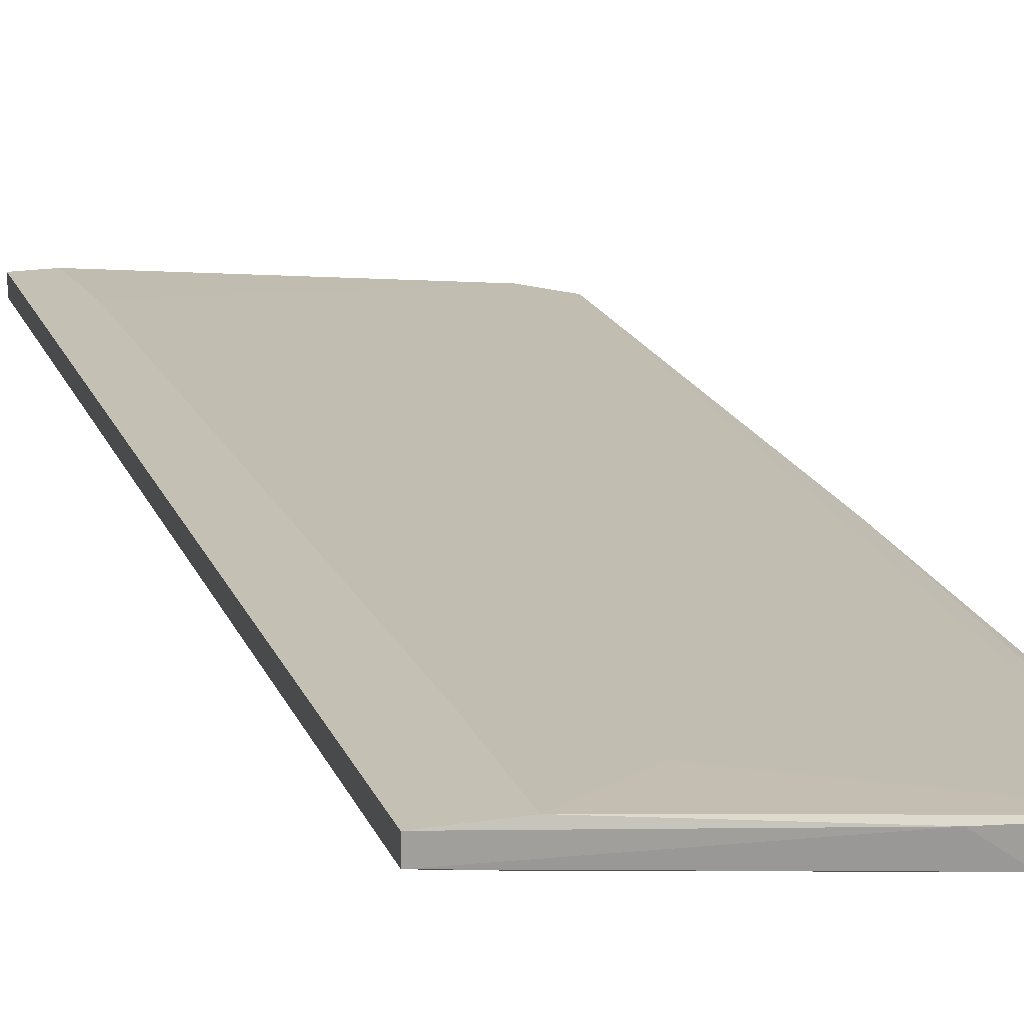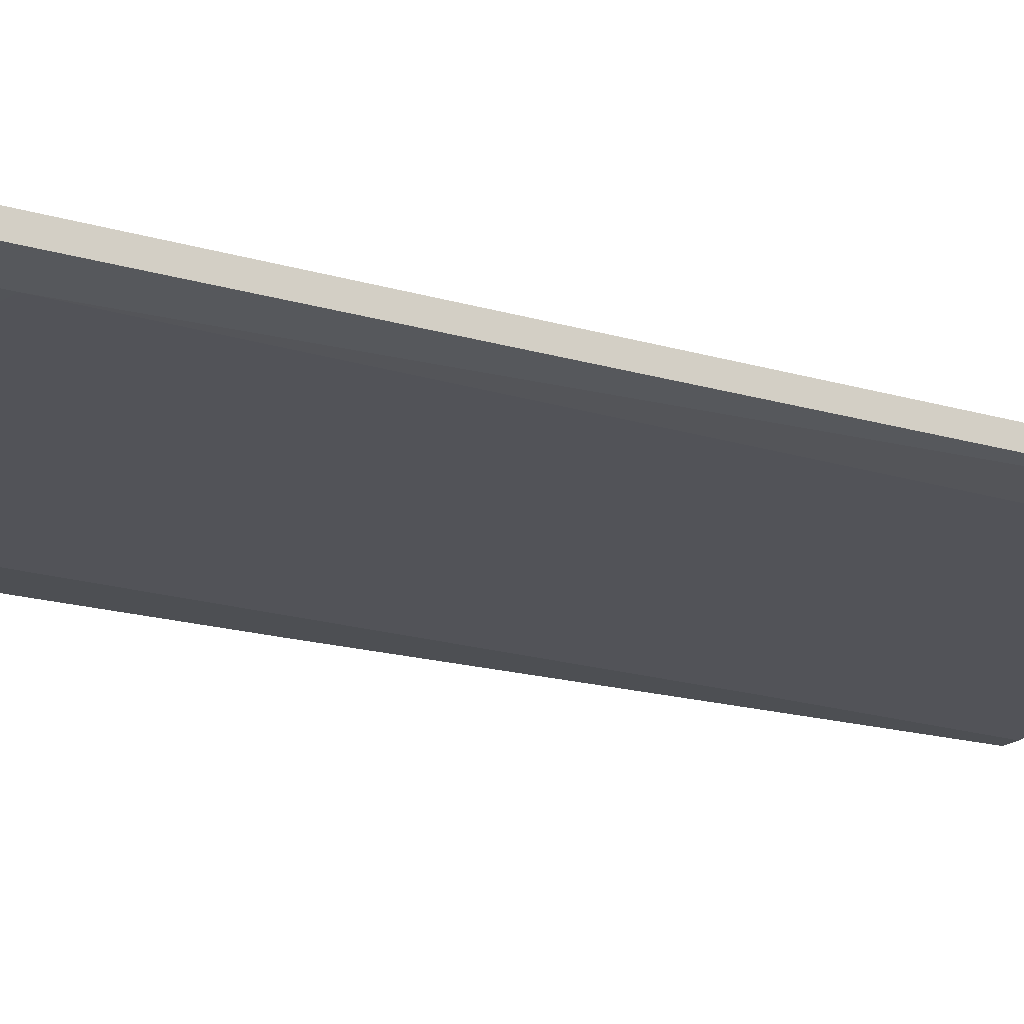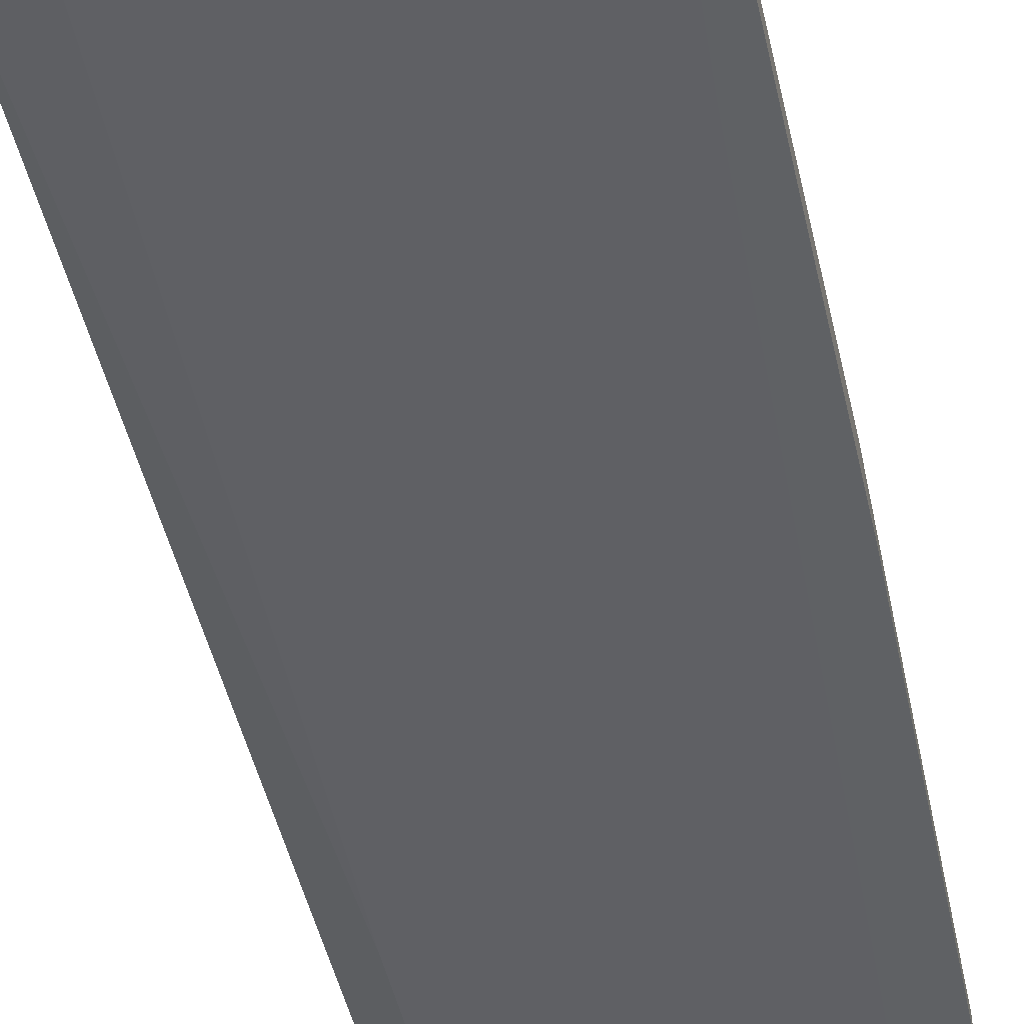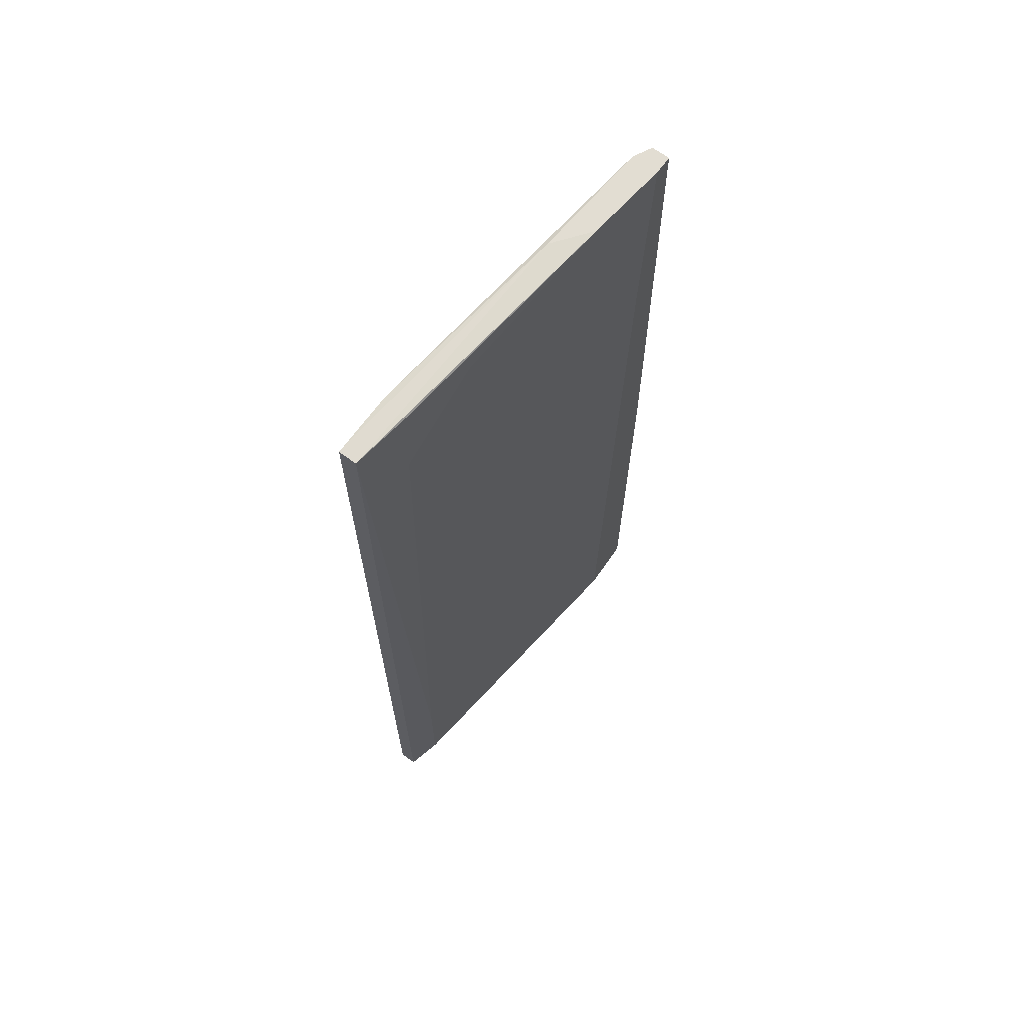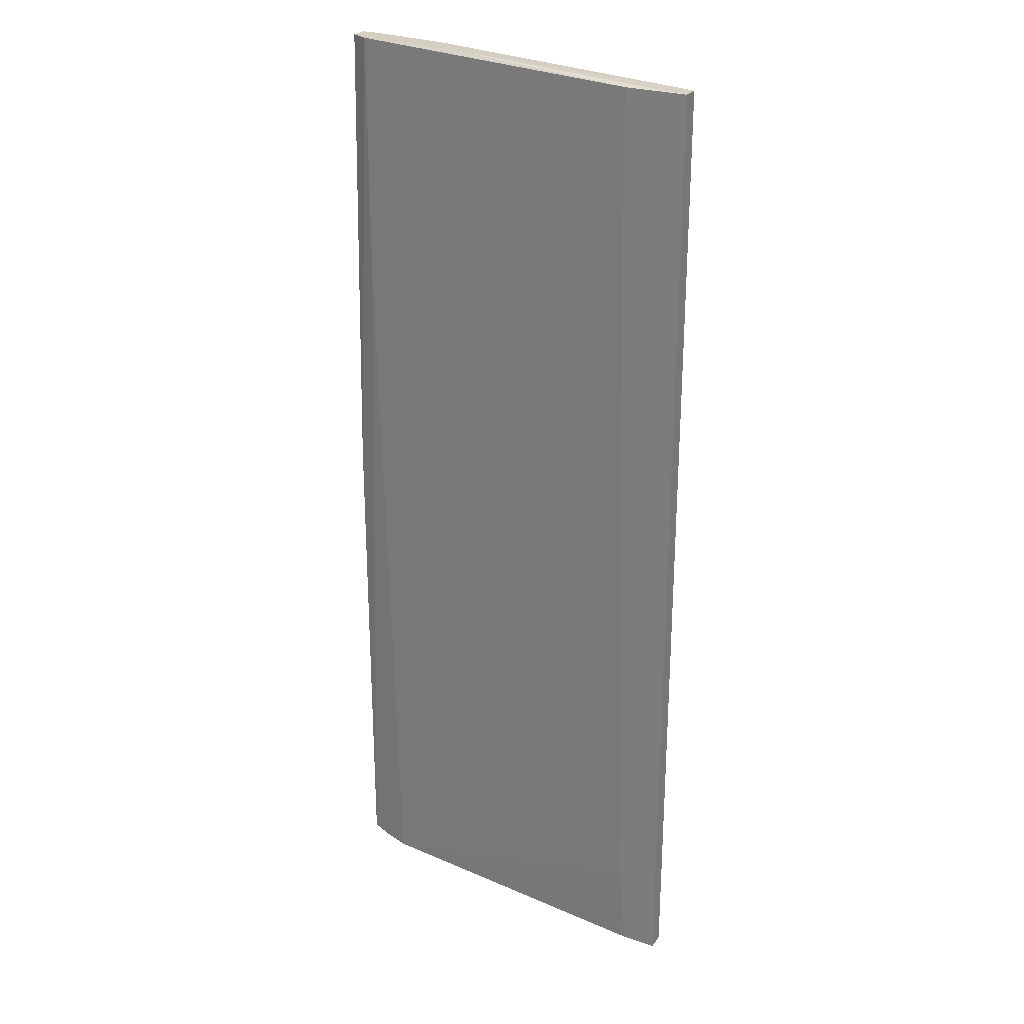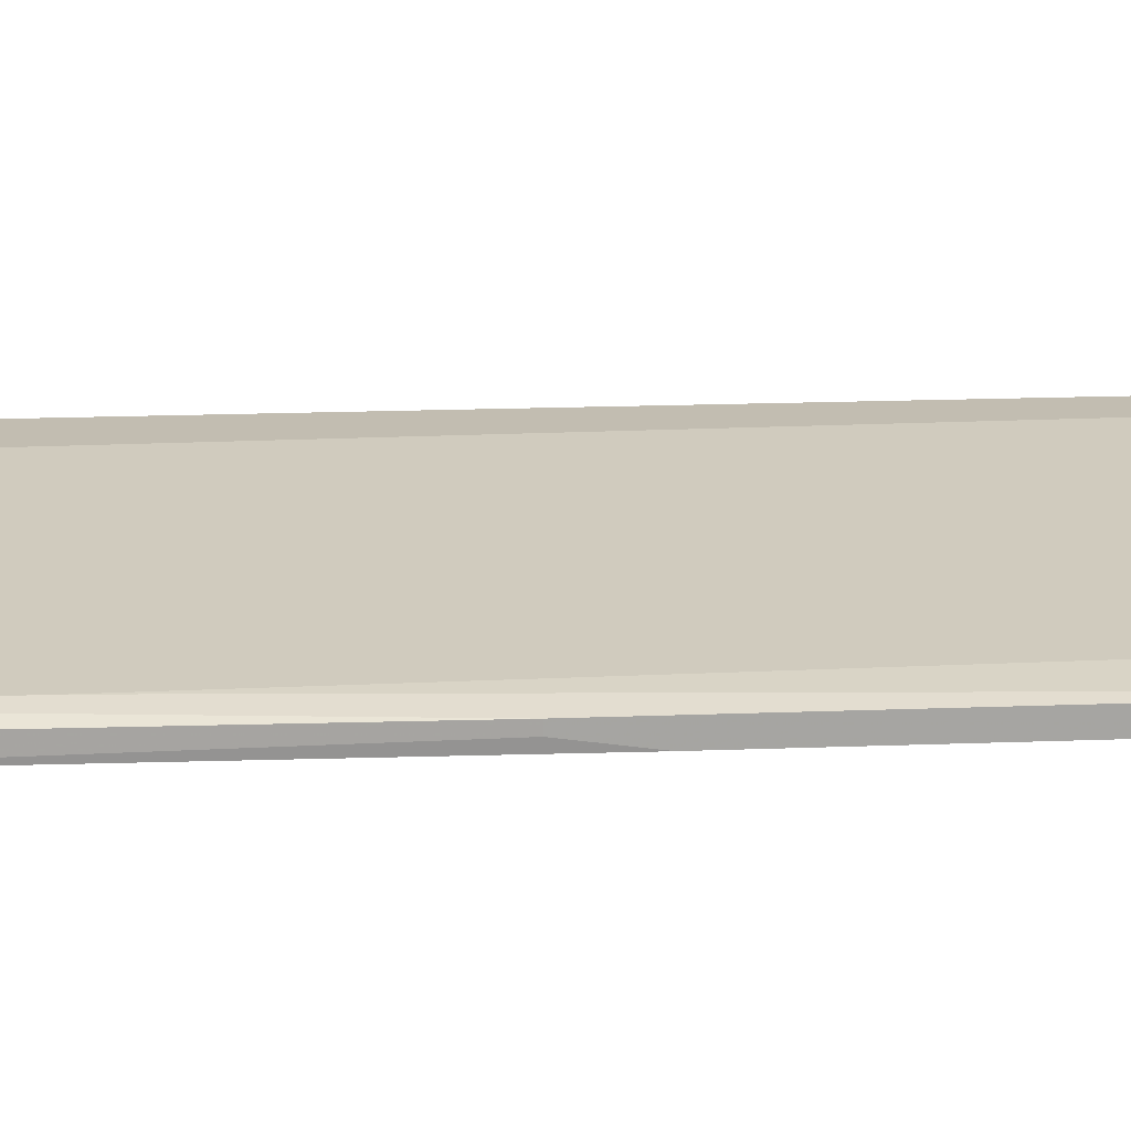
<metadata>
{"format":"obj","ext":"obj","renderer":"f3d","projection":"perspective","resolution":1024,"background":"white","views":[{"elev":18.3,"azim":-17.1,"up":"+Y"},{"elev":-17.6,"azim":-121.0,"up":"+Y"},{"elev":-45.9,"azim":11.8,"up":"+Y"},{"elev":68.1,"azim":-53.7,"up":"+Z"},{"elev":25.9,"azim":-152.0,"up":"+Z"},{"elev":16.8,"azim":85.4,"up":"+Y"}]}
</metadata>
<code>
v 0.07808 -0.01259 0.07112
v 0.1136 -0.01654 0.07508
v 0.1136 -0.01259 0.07508
v 0.1136 -0.01259 0.03823
v 0.0794 -0.008642 0.06455
v 0.1149 -0.01391 -0.07231
v 0.1162 -0.01654 0.07508
v 0.1162 -0.01391 0.07508
v 0.1176 -0.01654 -0.003851
v 0.1176 -0.01654 -0.07097
v 0.1176 -0.01522 0.005325
v 0.1176 -0.01391 0.005325
v 0.1176 -0.01391 -0.07097
v 0.1018 -0.01522 0.07508
v 0.111 -0.01259 -0.07231
v 0.05834 -0.009958 -0.07231
v 0.05834 -0.009958 0.07374
v 0.05834 -0.007325 -0.07231
v 0.05834 -0.007325 0.07374
v 0.09649 -0.01127 0.07508
v 0.1097 -0.01654 -0.07231
v 0.1097 -0.01654 -0.06966
v 0.0636 -0.01127 -0.05389
v 0.0636 -0.01127 -0.07231
v 0.0636 -0.007325 -0.07231
v 0.06492 -0.01127 0.003997
v 0.06492 -0.007325 -0.05914
v 0.06623 -0.01127 0.0606
v 0.06755 -0.01127 0.07374
v 0.06755 -0.007325 0.05402
v 0.06755 -0.007325 0.07374
v 0.1123 -0.01654 0.04347
f 1 14 29
f 18 6 21
f 18 21 24
f 6 18 15
f 18 31 27
f 31 18 19
f 18 17 19
f 12 11 10
f 21 6 10
f 2 21 10
f 17 18 16
f 18 24 16
f 24 17 16
f 11 12 7
f 3 2 7
f 2 10 7
f 3 12 13
f 6 15 13
f 12 10 13
f 10 6 13
f 15 27 4
f 3 13 4
f 13 15 4
f 12 3 8
f 7 12 8
f 3 7 8
f 15 18 25
f 18 27 25
f 27 15 25
f 31 3 5
f 3 4 5
f 21 2 32
f 32 1 28
f 17 26 28
f 26 32 28
f 2 3 20
f 3 31 20
f 31 19 20
f 19 17 20
f 26 17 23
f 24 21 23
f 17 24 23
f 10 11 9
f 11 7 9
f 7 10 9
f 32 2 14
f 1 32 14
f 2 20 14
f 20 17 14
f 27 31 30
f 4 27 30
f 31 5 30
f 5 4 30
f 32 26 22
f 21 32 22
f 26 23 22
f 23 21 22
f 28 1 29
f 17 28 29
f 14 17 29

</code>
